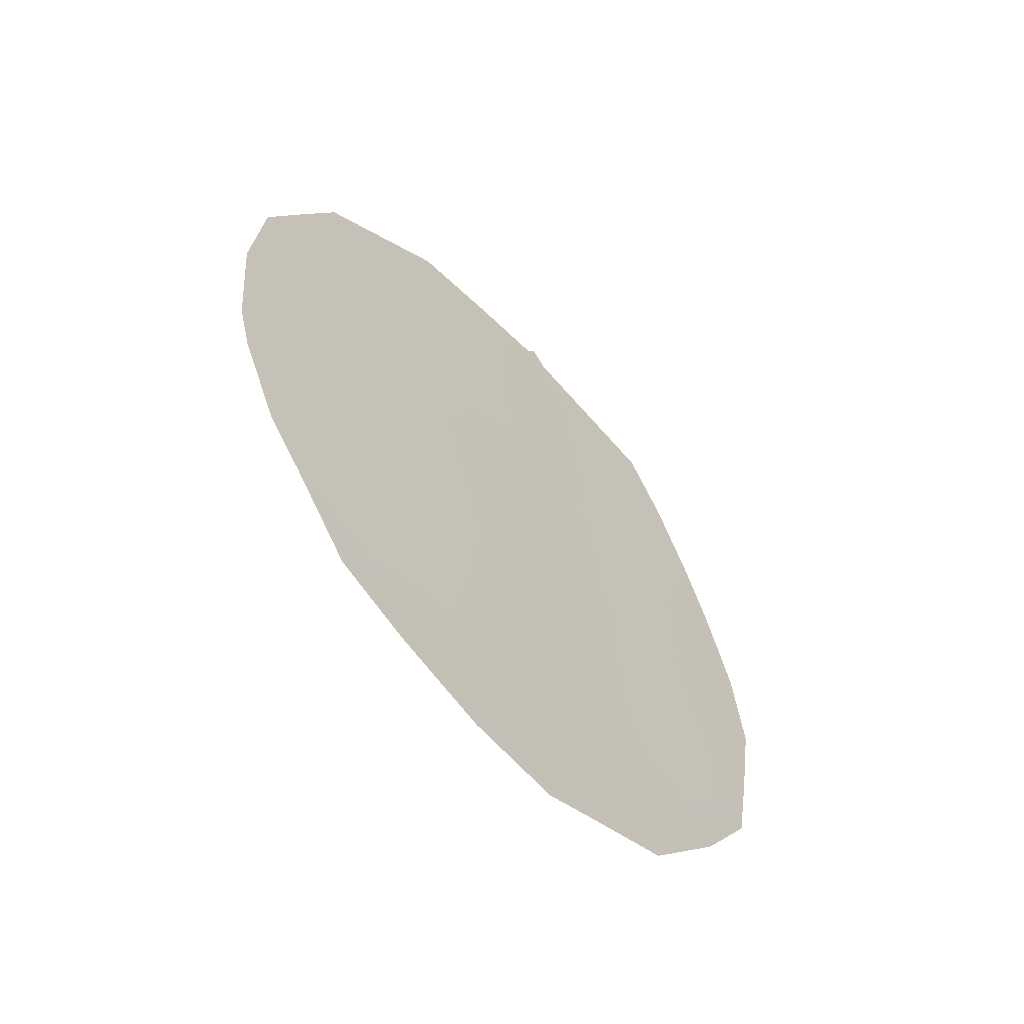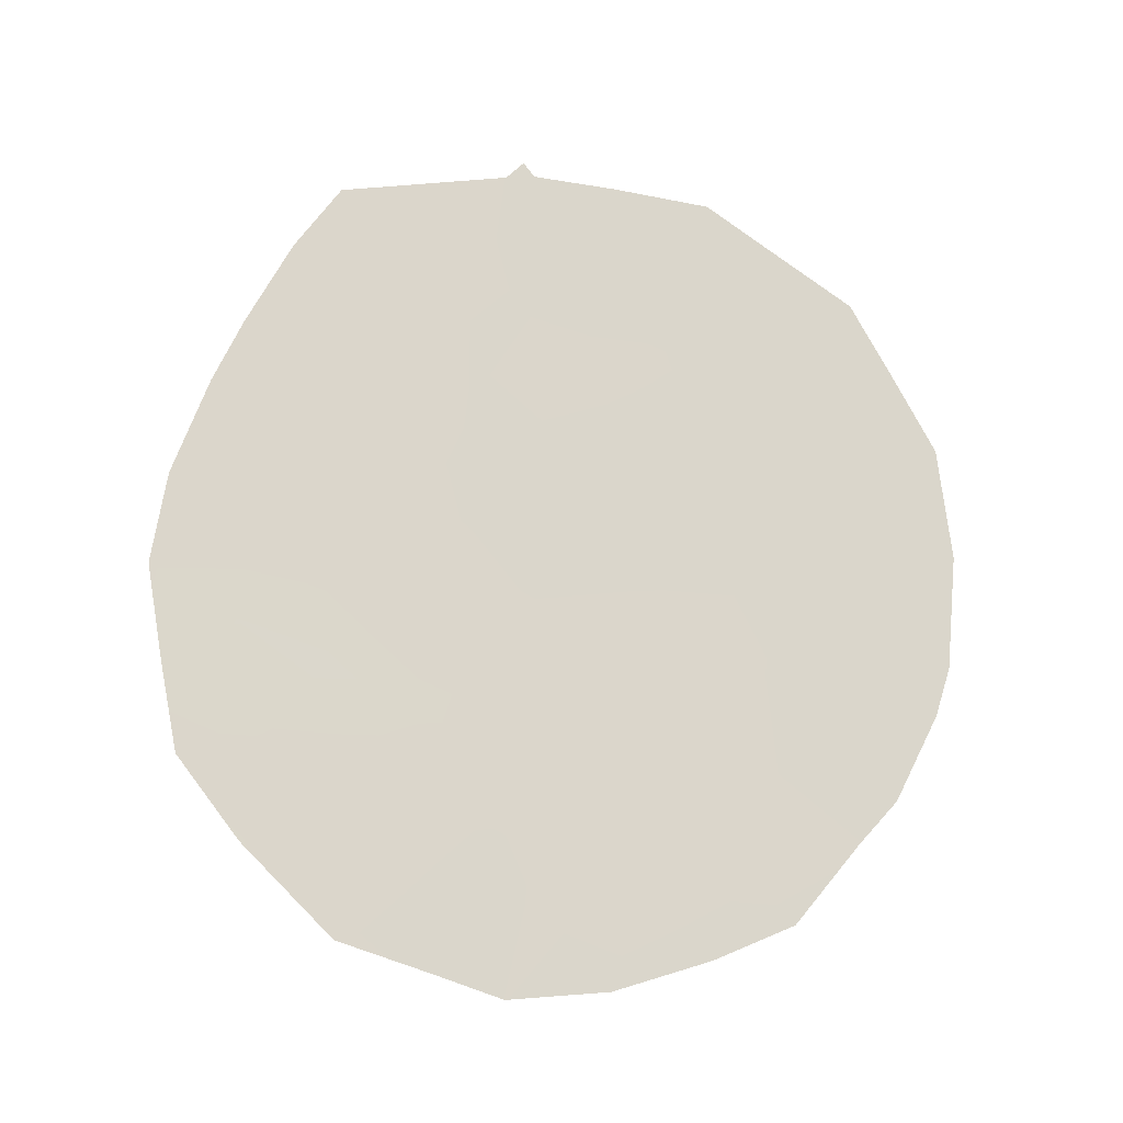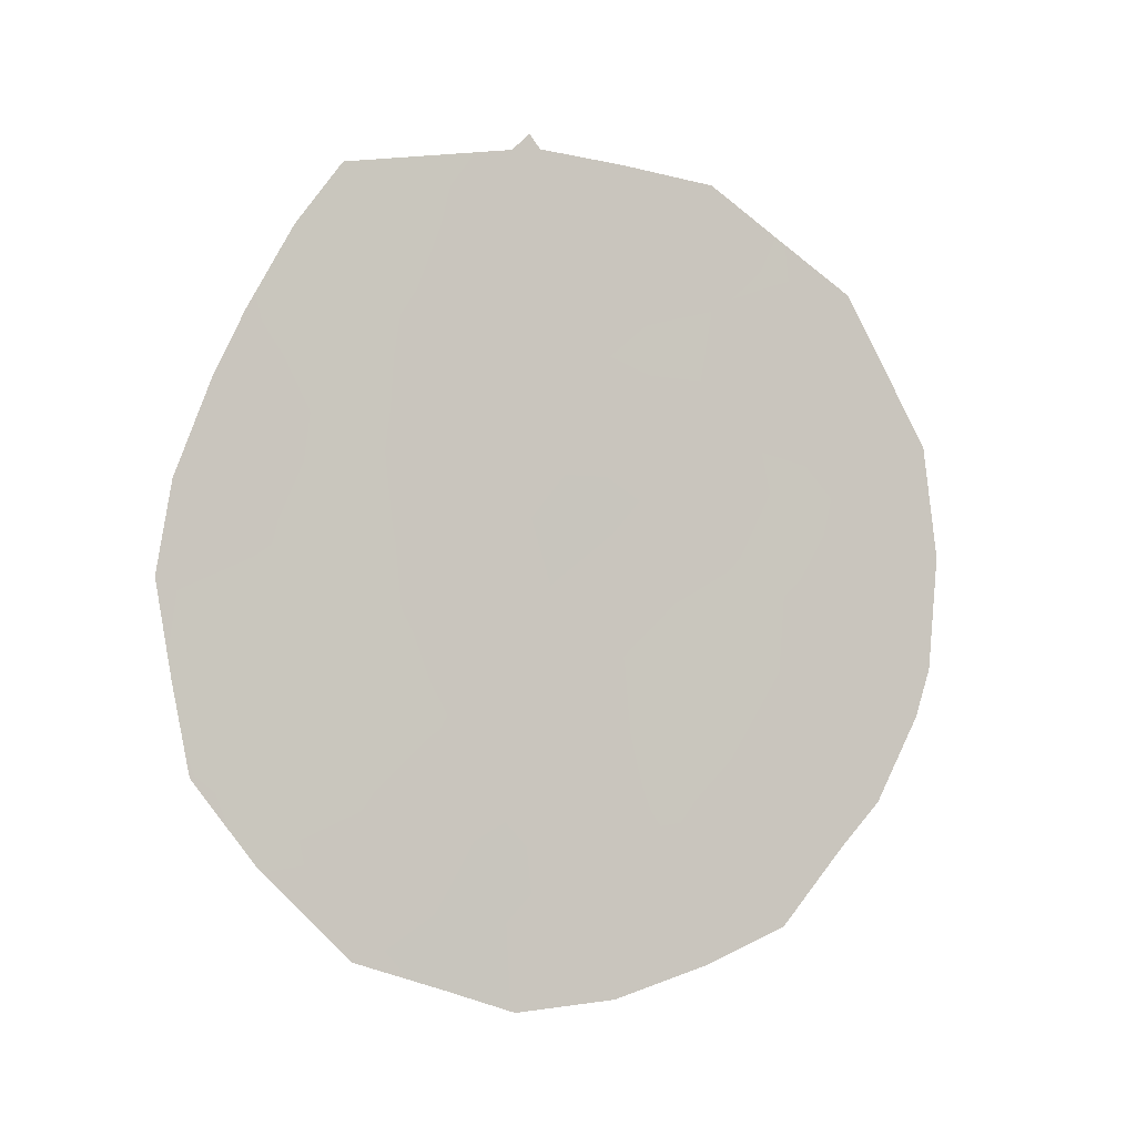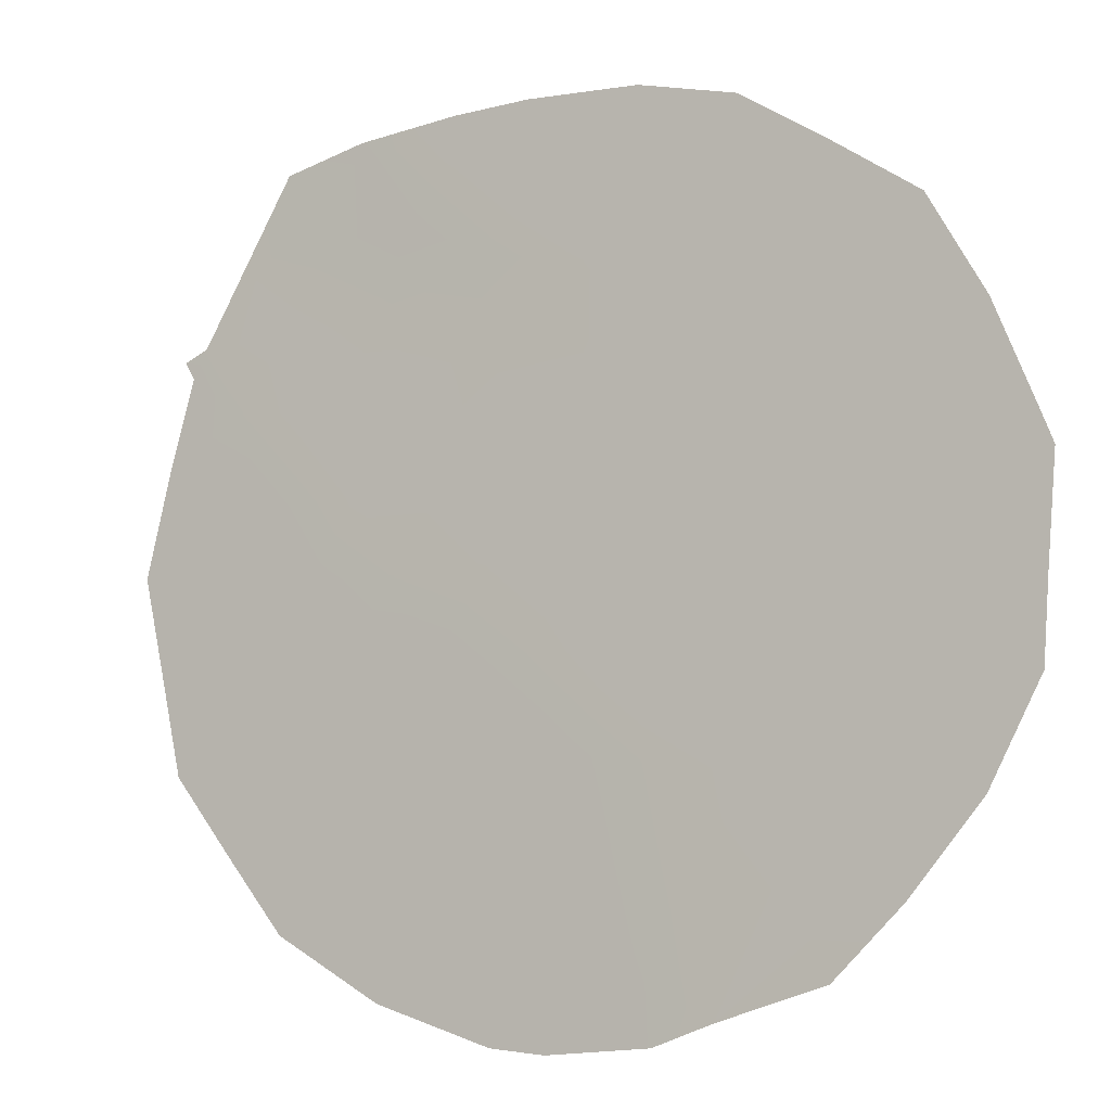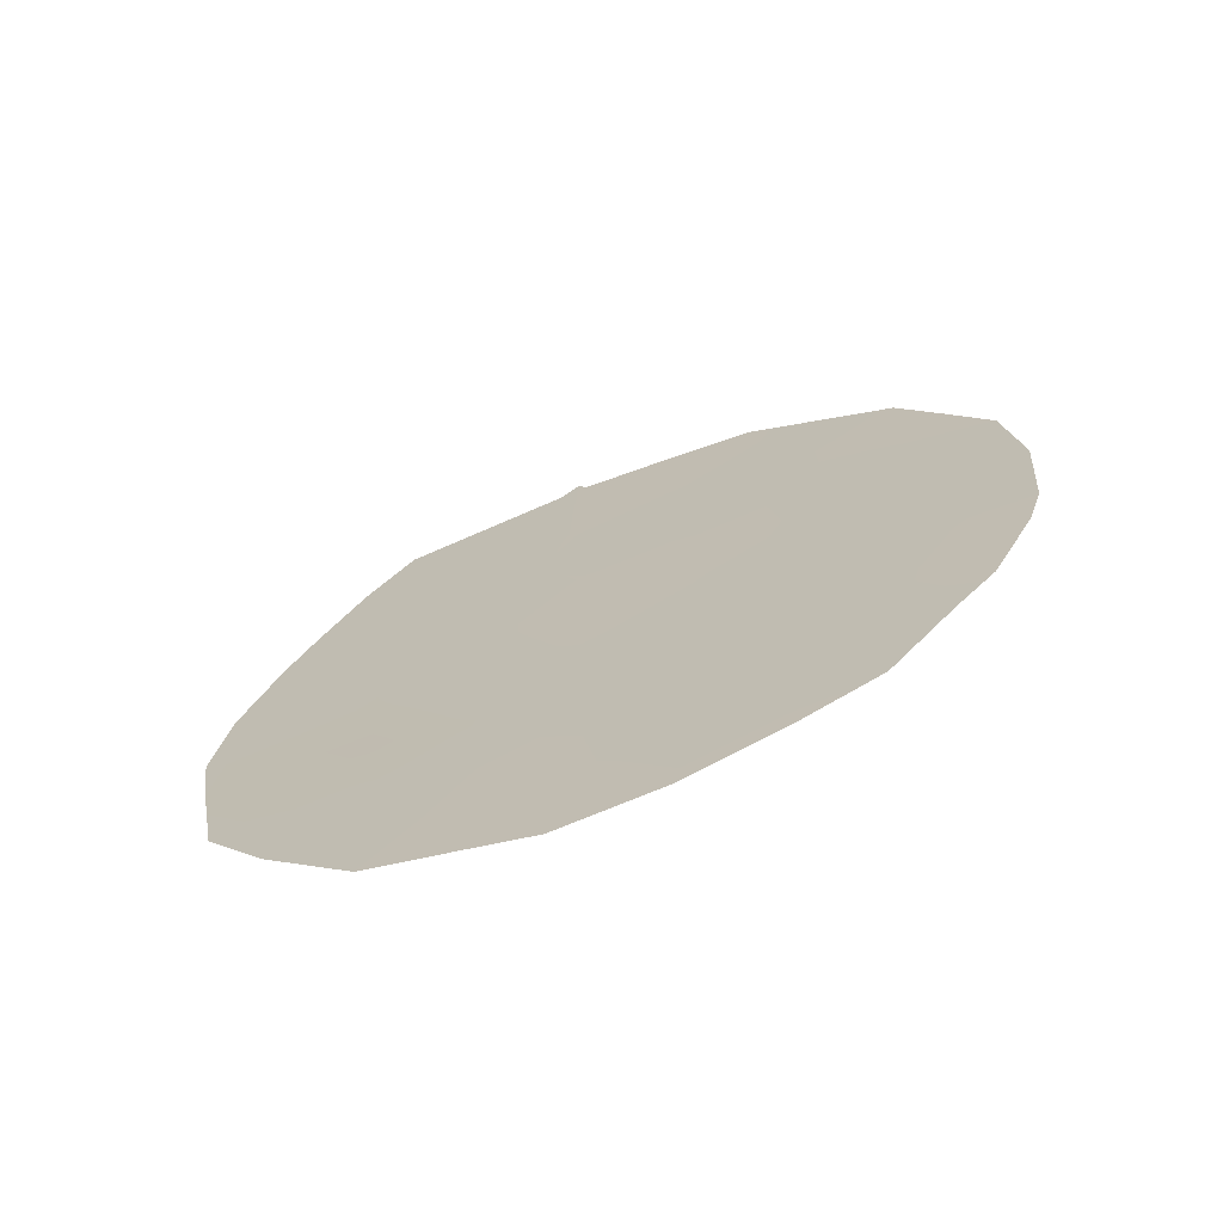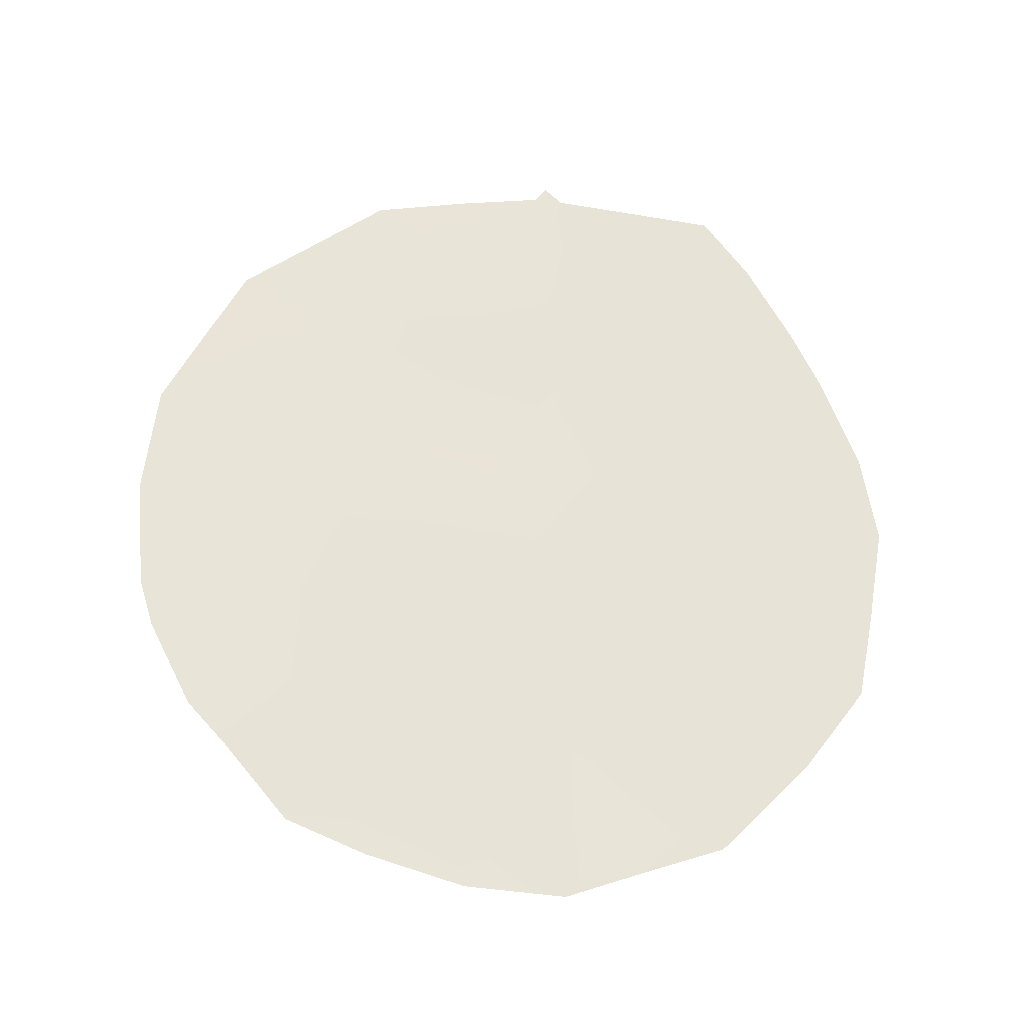
<metadata>
{"format":"obj","ext":"obj","renderer":"f3d","projection":"perspective","resolution":1024,"background":"white","views":[{"elev":-58.0,"azim":75.8,"up":"+Z"},{"elev":-15.6,"azim":-64.3,"up":"+Z"},{"elev":-3.9,"azim":-74.9,"up":"+Z"},{"elev":31.7,"azim":126.8,"up":"+Y"},{"elev":-69.6,"azim":-34.9,"up":"+Z"},{"elev":-27.5,"azim":119.9,"up":"+Z"}]}
</metadata>
<code>
v 78.27 69.12 -29.67
v 77.91 69.67 -33.41
v 78.74 68.39 -34.42
v 78.43 68.85 -36.58
v 77.21 70.71 -31.99
v 75.59 73.1 -35.15
v 75.53 73.22 -33.07
v 76.56 71.68 -30.82
v 78.44 68.86 -31.5
v 76.56 71.66 -33.91
v 77.27 70.58 -37.04
v 75.72 72.96 -31.06
v 77.55 70.18 -35.19
v 77.23 70.69 -28.88
v 77.16 70.79 -28.72
v 78.31 69.05 -29.12
v 75.17 73.72 -35.53
v 76 72.47 -37.25
v 75.06 73.89 -34.56
v 74.97 74.04 -33.52
v 76.08 72.34 -37.4
v 78.26 69.11 -37.55
v 77.66 69.99 -37.88
v 75.48 73.31 -30.78
v 75.3 73.58 -31.47
v 78.74 68.38 -37.17
v 76.04 72.47 -29.17
v 77.06 70.95 -28.91
v 79.73 66.9 -34.38
v 79.14 67.79 -36.31
v 79.38 67.43 -35.85
v 79.7 66.93 -31.92
v 79.2 67.7 -30.24
v 78.75 68.39 -29.67
v 75.76 72.89 -29.86
v 77.05 70.9 -37.98
v 79.64 67.04 -34.91
v 77.74 69.92 -28.97
v 77.99 69.52 -35.88
v 78.57 68.64 -35.64
v 78.13 69.31 -34.96
v 75.54 73.16 -36.42
v 75.51 73.23 -34.12
v 77.32 70.55 -29.54
v 76.9 71.16 -32.91
v 77.25 70.64 -33.64
v 77.54 70.21 -32.71
v 76.11 72.37 -30.62
v 76.09 72.39 -31.57
v 77.84 69.73 -36.84
v 77.81 69.81 -31.79
v 77.97 69.57 -30.98
v 77.47 70.33 -31.12
v 76.92 71.14 -31.27
v 77.15 70.8 -30.43
v 76.22 72.14 -36.63
v 76.11 72.31 -35.58
v 76.01 72.5 -32.56
v 75.99 72.52 -33.55
v 76.39 71.92 -33.01
v 75.6 73.12 -32.06
v 76.54 71.71 -31.83
v 76.85 71.25 -29.72
v 76.55 71.71 -29.04
v 76.33 72.04 -29.85
v 79.35 67.48 -33.52
v 79.1 67.85 -35.32
v 78.79 68.32 -32.47
v 79.33 67.5 -32.55
v 79.09 67.86 -31.71
v 79.31 67.53 -34.25
v 78.34 69.01 -30.48
v 78.86 68.21 -30.82
v 78.69 68.47 -30.1
v 78.54 68.69 -33.34
v 78.28 69.1 -34.1
v 77.69 69.97 -34.3
v 76.54 71.67 -34.99
v 76.03 72.45 -34.57
v 76.98 71.01 -36.34
v 76.7 71.43 -37.06
v 76.63 71.52 -37.72
v 77.43 70.35 -36.11
v 77.02 70.96 -35.49
v 75.07 73.9 -32.53
v 77.08 70.89 -34.57
v 78.17 69.27 -32.5
v 79.79 66.81 -33.14
v 79.44 67.33 -31.04
v 77.75 69.91 -30.16
v 75.74 72.85 -36.12
v 76.6 71.58 -36.03
f 28 14 15
f 39 40 41
f 6 43 19
f 6 19 17
f 45 46 47
f 48 49 8
f 51 52 53
f 54 53 55
f 91 56 57
f 12 24 25
f 49 61 58
f 59 60 58
f 7 61 85
f 8 49 62
f 4 22 26
f 60 45 62
f 63 64 65
f 3 40 67
f 68 69 70
f 66 75 71
f 72 73 74
f 1 74 34
f 12 48 35
f 75 76 3
f 77 41 76
f 56 18 21
f 78 79 57
f 11 36 23
f 81 56 21
f 83 50 39
f 83 84 80
f 55 44 63
f 86 77 46
f 87 75 68
f 87 51 47
f 40 4 30
f 1 34 16
f 24 12 35
f 71 3 67
f 84 86 78
f 71 37 29
f 70 89 73
f 59 43 79
f 16 38 1
f 38 14 44
f 13 39 41
f 39 4 40
f 41 40 3
f 17 91 6
f 56 91 18
f 42 18 91
f 20 43 7
f 43 20 19
f 90 1 38
f 44 90 38
f 5 45 47
f 45 10 46
f 47 46 2
f 48 12 49
f 50 23 22
f 23 50 11
f 4 50 22
f 5 51 53
f 51 9 52
f 53 52 90
f 8 54 55
f 54 5 53
f 55 53 90
f 6 91 57
f 57 56 92
f 62 49 58
f 49 12 61
f 58 61 7
f 7 59 58
f 59 10 60
f 58 60 62
f 25 61 12
f 61 25 85
f 54 62 5
f 60 10 45
f 62 45 5
f 28 63 44
f 8 63 65
f 63 28 64
f 65 64 27
f 40 30 67
f 31 67 30
f 9 68 70
f 68 66 69
f 70 69 32
f 1 72 74
f 72 9 73
f 74 73 33
f 74 33 34
f 71 75 3
f 75 2 76
f 2 77 76
f 77 13 41
f 76 41 3
f 92 78 57
f 78 10 79
f 57 79 6
f 11 80 81
f 81 92 56
f 21 82 81
f 11 81 36
f 82 36 81
f 13 83 39
f 83 11 50
f 39 50 4
f 11 83 80
f 83 13 84
f 80 84 92
f 8 55 63
f 55 90 44
f 28 44 14
f 7 85 20
f 10 86 46
f 86 13 77
f 46 77 2
f 9 87 68
f 87 2 75
f 68 75 66
f 2 87 47
f 87 9 51
f 47 51 5
f 69 66 88
f 69 88 32
f 9 72 52
f 72 1 90
f 48 8 65
f 35 65 27
f 48 65 35
f 37 67 31
f 67 37 71
f 92 84 78
f 84 13 86
f 78 86 10
f 9 70 73
f 70 32 89
f 73 89 33
f 10 59 79
f 59 7 43
f 79 43 6
f 4 26 30
f 72 90 52
f 91 17 42
f 80 92 81
f 88 66 29
f 8 62 54
f 66 71 29

</code>
